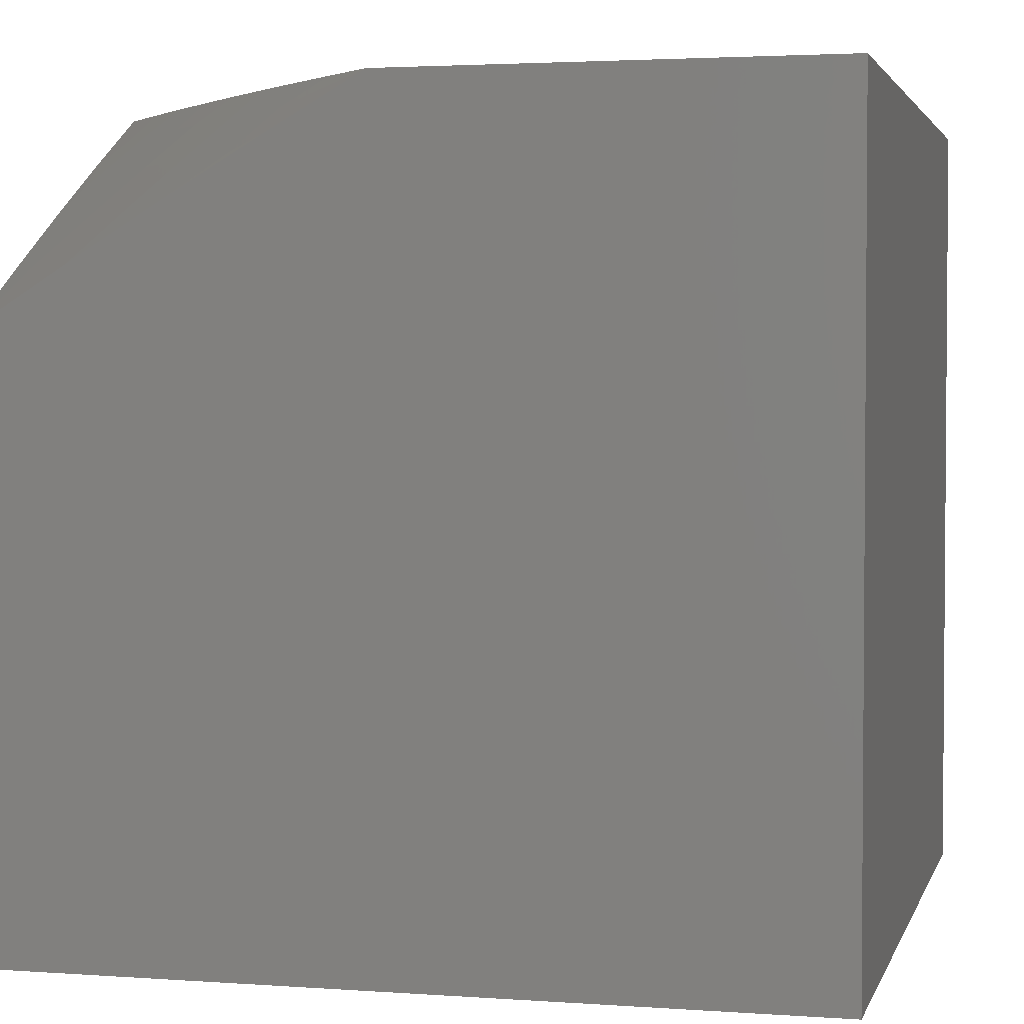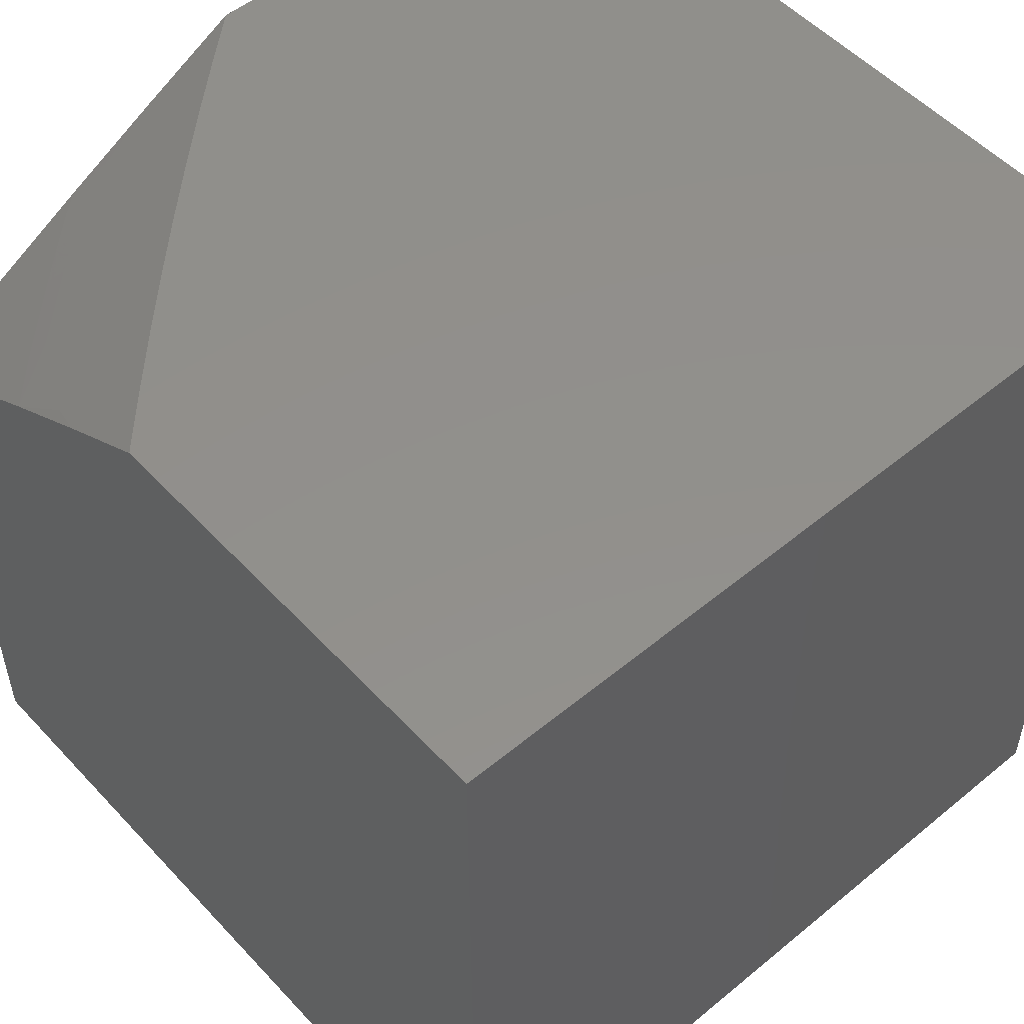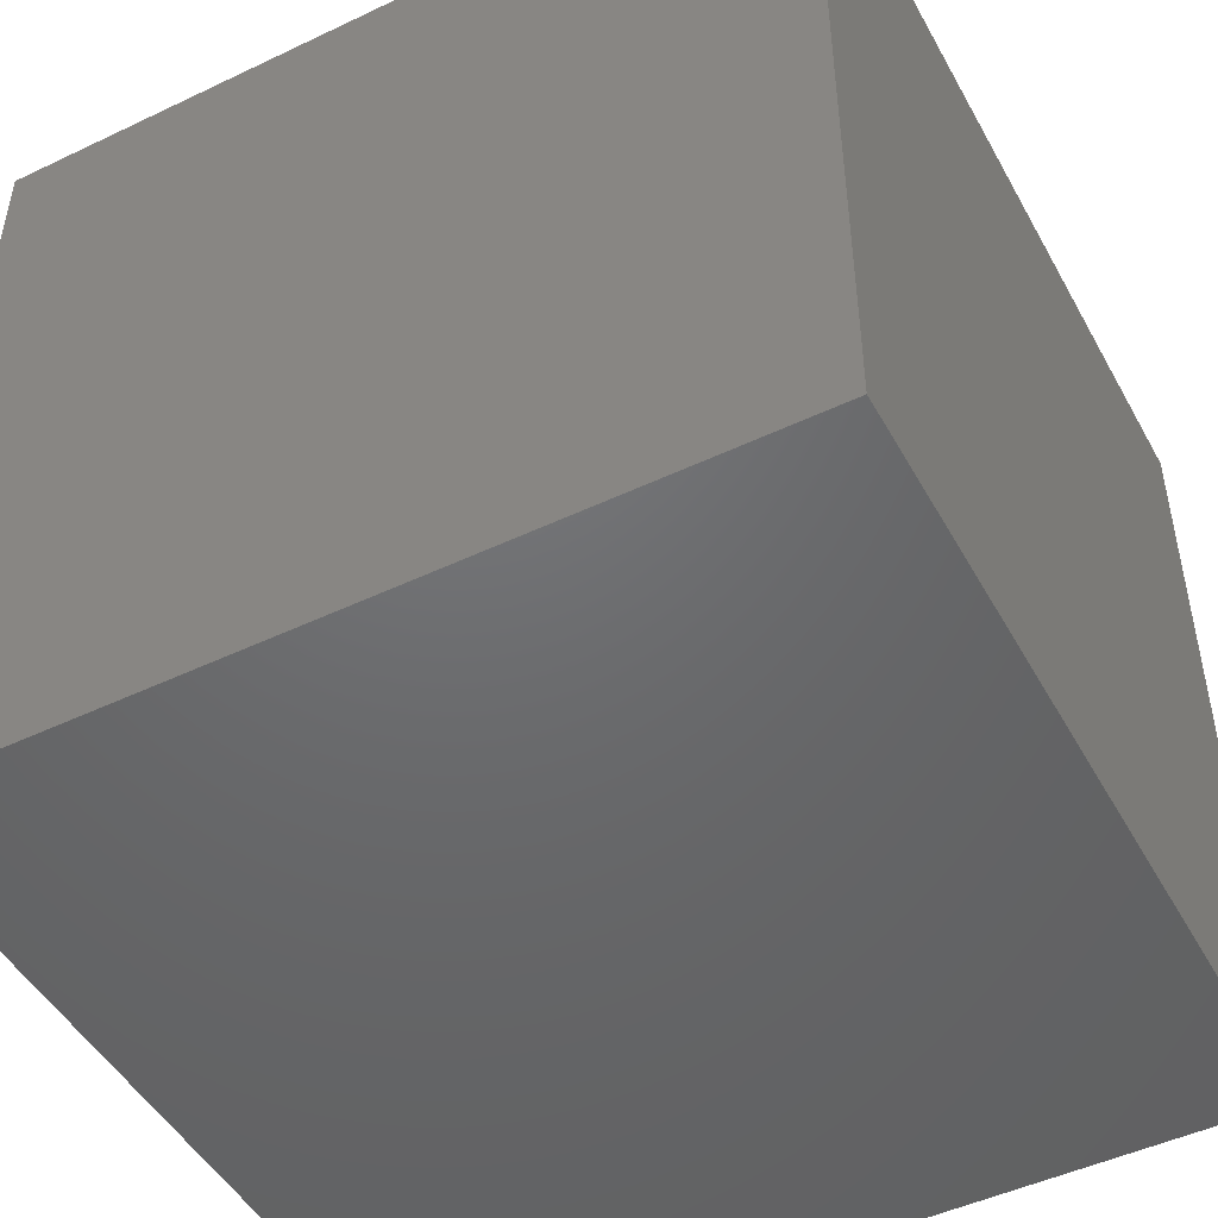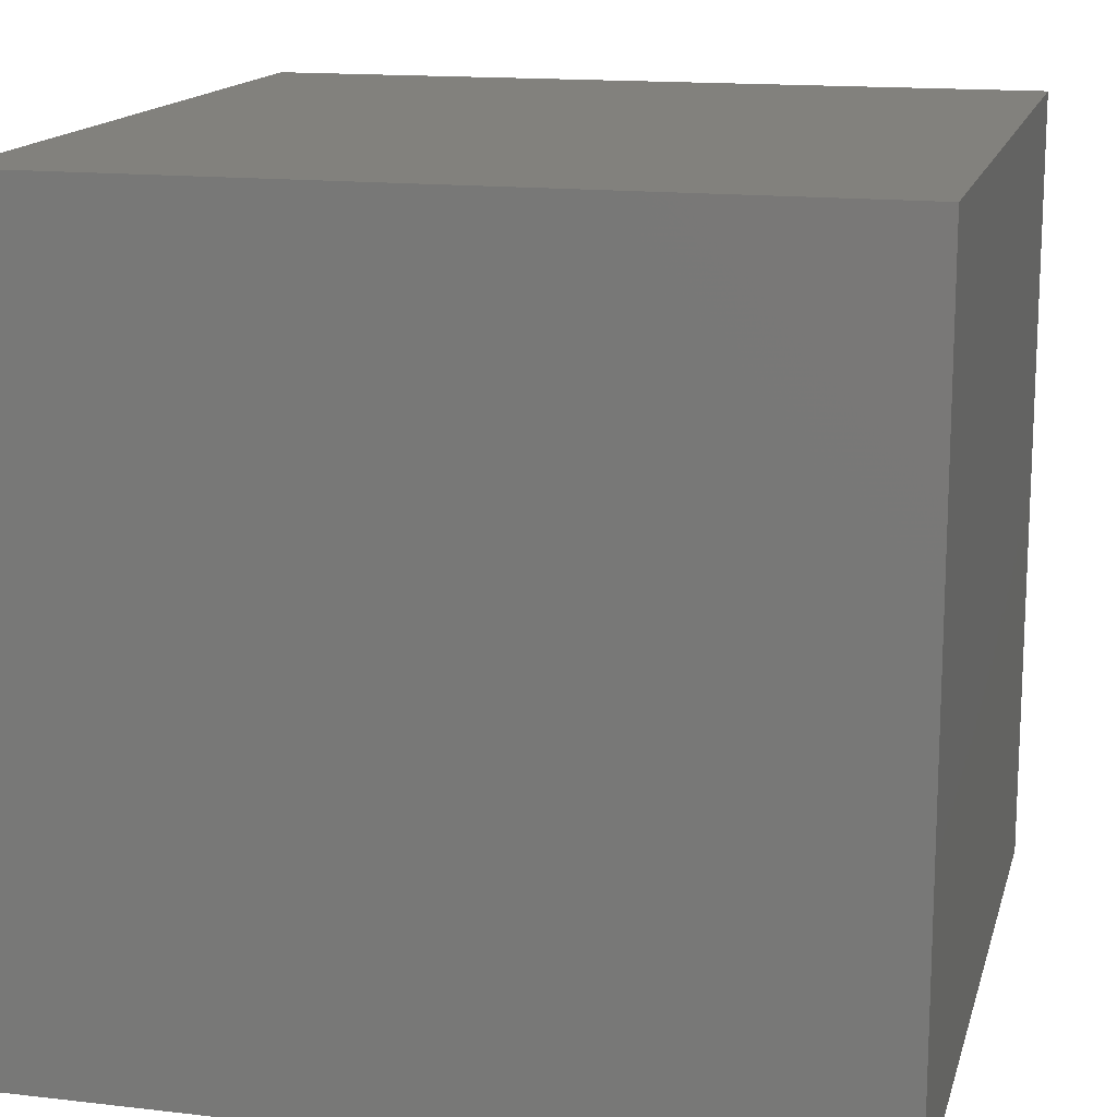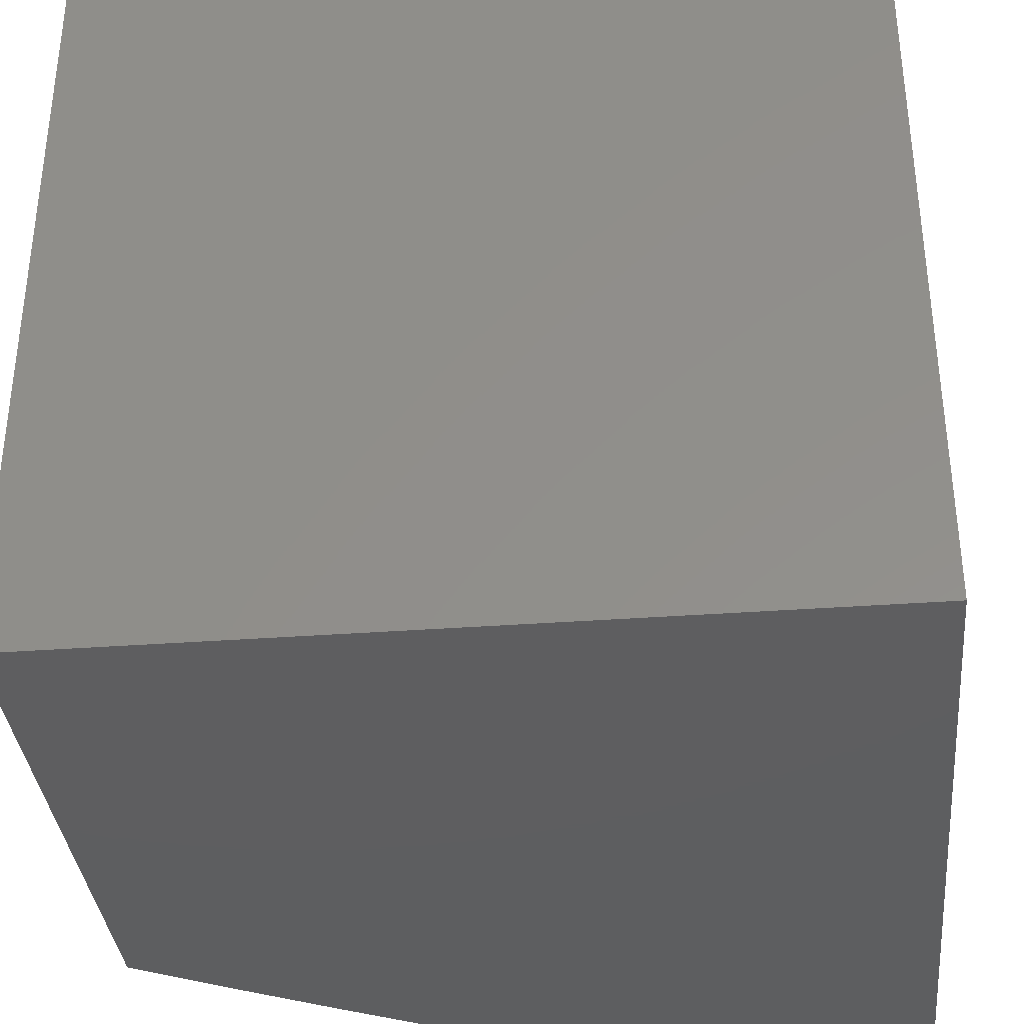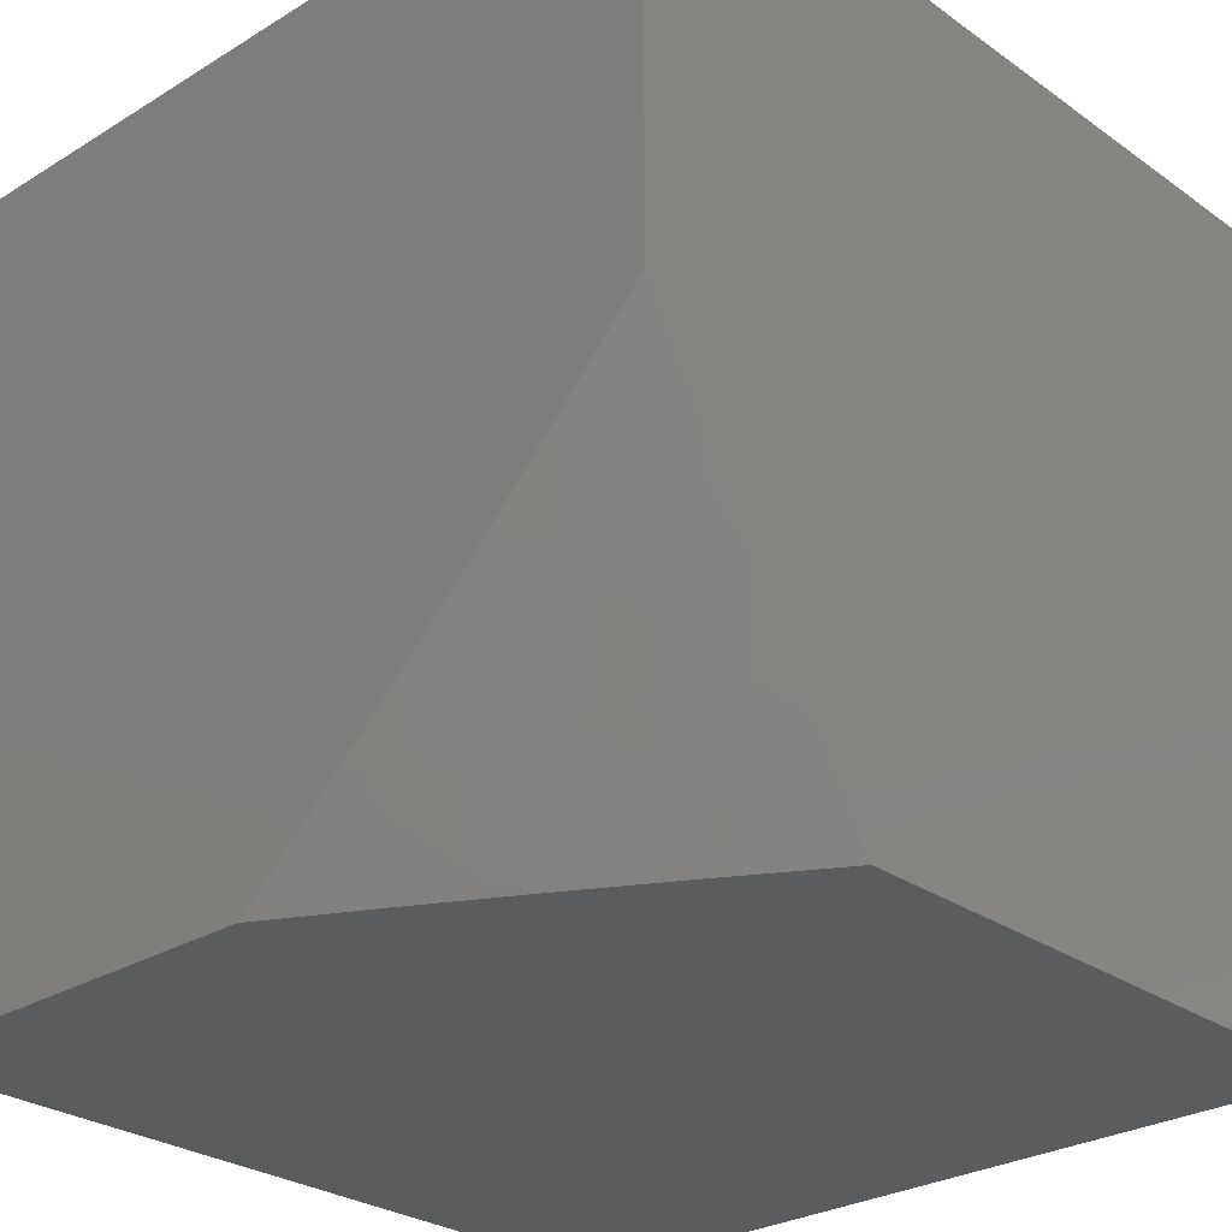
<metadata>
{"format":"stl","ext":"stl","renderer":"f3d","projection":"perspective","resolution":1024,"background":"white","views":[{"elev":2.8,"azim":104.0,"up":"+Z"},{"elev":52.7,"azim":138.5,"up":"+Z"},{"elev":-48.3,"azim":-152.0,"up":"+Y"},{"elev":15.1,"azim":-166.1,"up":"+Y"},{"elev":-35.7,"azim":-174.4,"up":"+Y"},{"elev":-27.7,"azim":43.0,"up":"+Y"}]}
</metadata>
<code>
# stl→obj: 58 verts, 112 faces
v 5 -4.654 8.933
v 5 -4.537 9
v 4.943 -4.655 8.966
v 4.942 -4.597 9
v 4.883 -4.657 9
v 4.854 -4.744 8.966
v 4.823 -4.716 9
v 4.763 -4.774 9
v 4.777 -4.818 8.966
v 4.702 -4.832 9
v 4.739 -4.854 8.966
v 4.7 -4.89 8.966
v 4.728 -4.92 8.932
v 4.689 -4.955 8.932
v 4.703 -4.97 8.915
v 4.649 -4.991 8.932
v 4.717 -4.985 8.897
v 4.637 -5 8.933
v 4.759 -5 8.865
v 4.64 -4.889 9
v 4.661 -4.925 8.966
v 4.621 -4.961 8.966
v 4.577 -4.945 9
v 4.582 -4.996 8.966
v 4.514 -5 9
v 4.88 -5 8.794
v 4.785 -4.979 8.863
v 4.771 -4.964 8.88
v 4.757 -4.949 8.897
v 4.743 -4.934 8.915
v 4.782 -4.898 8.915
v 4.768 -4.883 8.932
v 4.806 -4.847 8.932
v 5 -5 8.722
v 4.922 -4.963 8.793
v 4.864 -4.905 8.863
v 4.825 -4.942 8.863
v 4.85 -4.891 8.88
v 4.811 -4.927 8.88
v 4.835 -4.876 8.897
v 4.796 -4.913 8.897
v 4.821 -4.861 8.915
v 5 -4.886 8.794
v 4.942 -4.83 8.863
v 5 -4.77 8.864
v 4.927 -4.816 8.88
v 4.913 -4.802 8.897
v 4.988 -4.698 8.915
v 4.973 -4.683 8.932
v 4.883 -4.773 8.932
v 4.898 -4.787 8.915
v 5 -5 8
v 4 -5 8
v 4 -5 9
v 4 -4 9
v 5 -4 9
v 5 -4 8
v 4 -4 8
f 1 2 3
f 3 2 4
f 3 4 5
f 3 5 6
f 6 5 7
f 6 7 8
f 6 8 9
f 9 8 10
f 9 10 11
f 11 10 12
f 11 12 13
f 13 12 14
f 13 14 15
f 15 14 16
f 15 16 17
f 17 16 18
f 17 18 19
f 10 20 12
f 12 20 21
f 12 21 14
f 14 21 16
f 21 20 22
f 22 20 23
f 22 23 24
f 24 23 25
f 24 25 18
f 26 27 19
f 19 27 28
f 19 28 17
f 17 28 29
f 17 29 30
f 30 29 31
f 30 31 32
f 32 31 33
f 32 33 9
f 9 33 6
f 34 35 26
f 26 35 36
f 26 36 37
f 37 36 38
f 37 38 39
f 39 38 40
f 39 40 41
f 41 40 42
f 41 42 31
f 31 42 33
f 34 43 35
f 35 43 36
f 36 43 44
f 44 43 45
f 44 45 46
f 46 45 47
f 46 47 38
f 38 47 40
f 47 45 48
f 48 45 1
f 48 1 49
f 49 1 3
f 49 3 50
f 50 3 6
f 50 6 33
f 32 9 11
f 48 49 51
f 51 49 50
f 51 50 42
f 42 50 33
f 40 47 51
f 51 47 48
f 40 51 42
f 36 44 46
f 36 46 38
f 32 11 13
f 32 13 30
f 30 13 15
f 30 15 17
f 41 31 29
f 39 41 28
f 28 41 29
f 37 39 27
f 27 39 28
f 26 37 27
f 24 18 22
f 22 18 16
f 22 16 21
f 34 26 52
f 52 26 19
f 52 19 53
f 53 19 18
f 53 18 25
f 25 54 53
f 25 23 54
f 54 23 20
f 54 20 55
f 55 20 10
f 55 10 8
f 8 7 55
f 55 7 5
f 55 5 56
f 56 5 4
f 56 4 2
f 52 53 57
f 57 53 58
f 55 58 54
f 54 58 53
f 56 57 55
f 55 57 58
f 56 2 57
f 57 2 1
f 57 1 45
f 57 45 52
f 52 45 43
f 52 43 34

</code>
